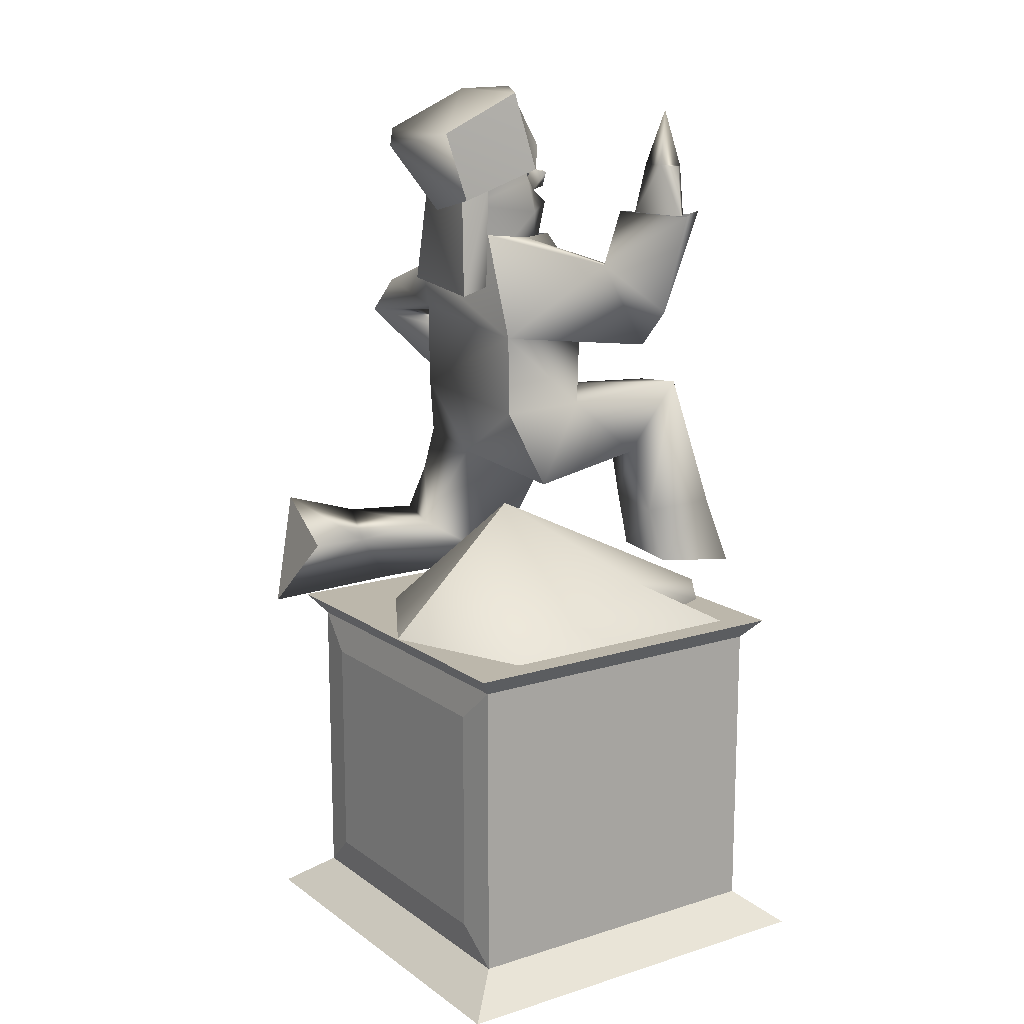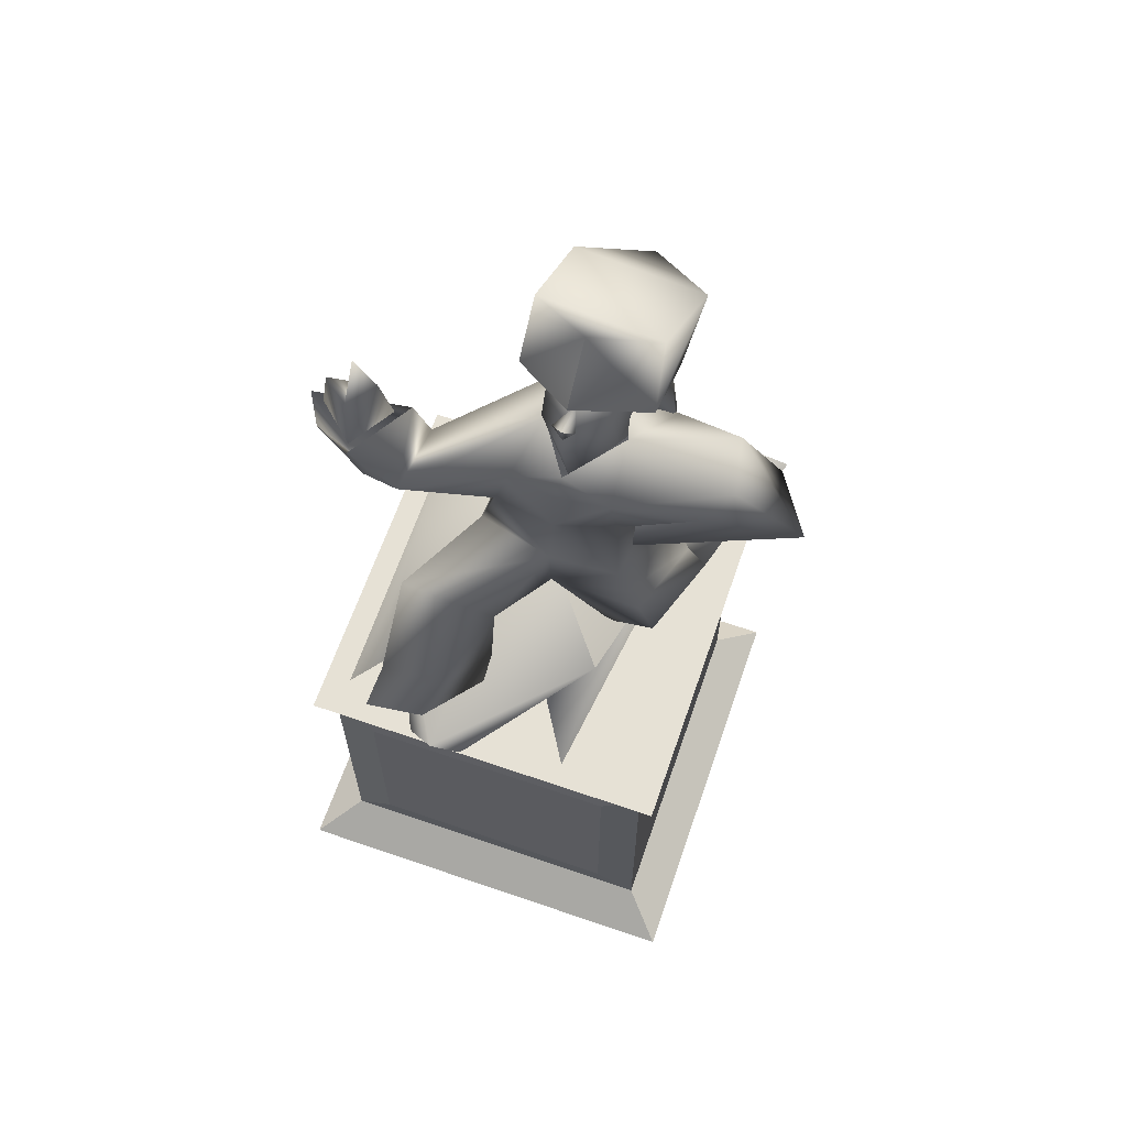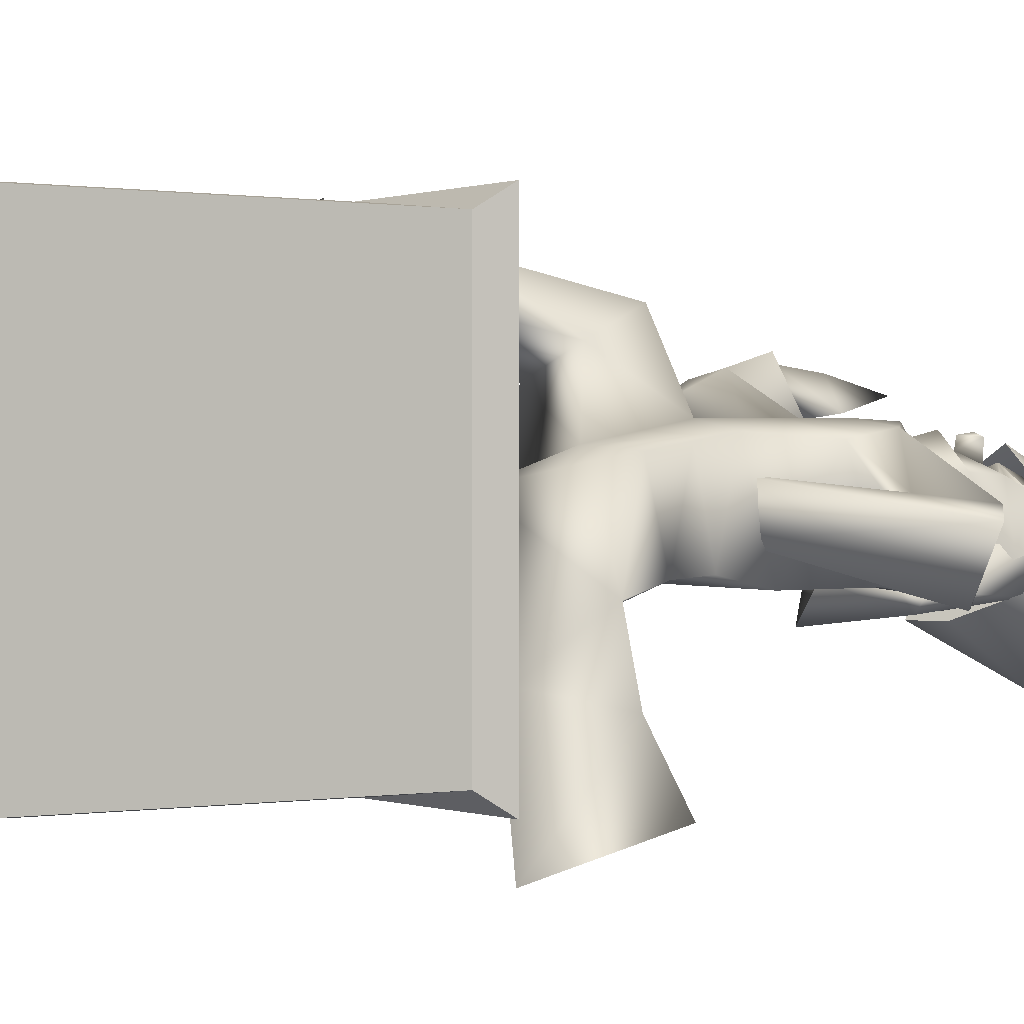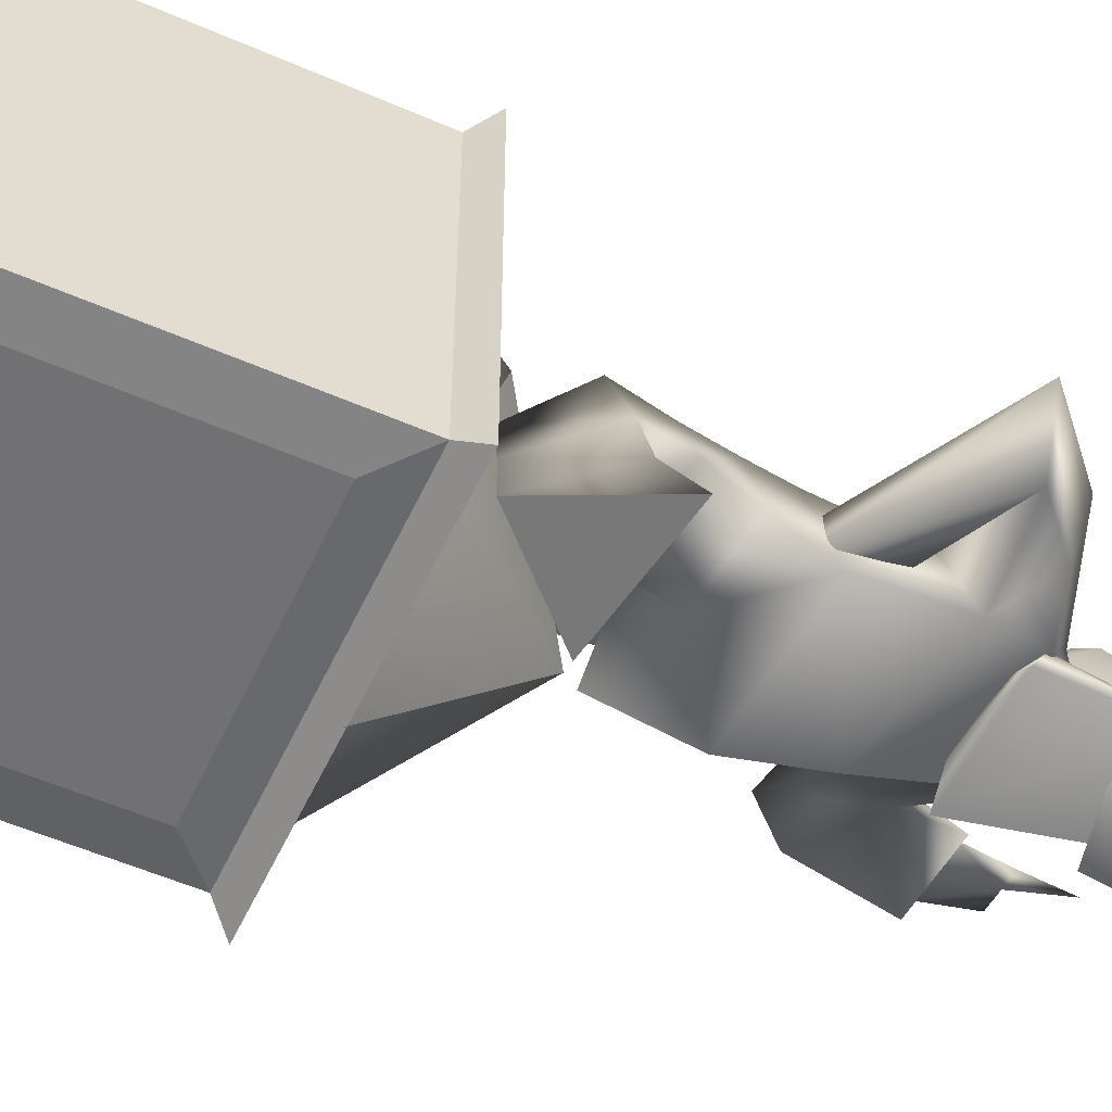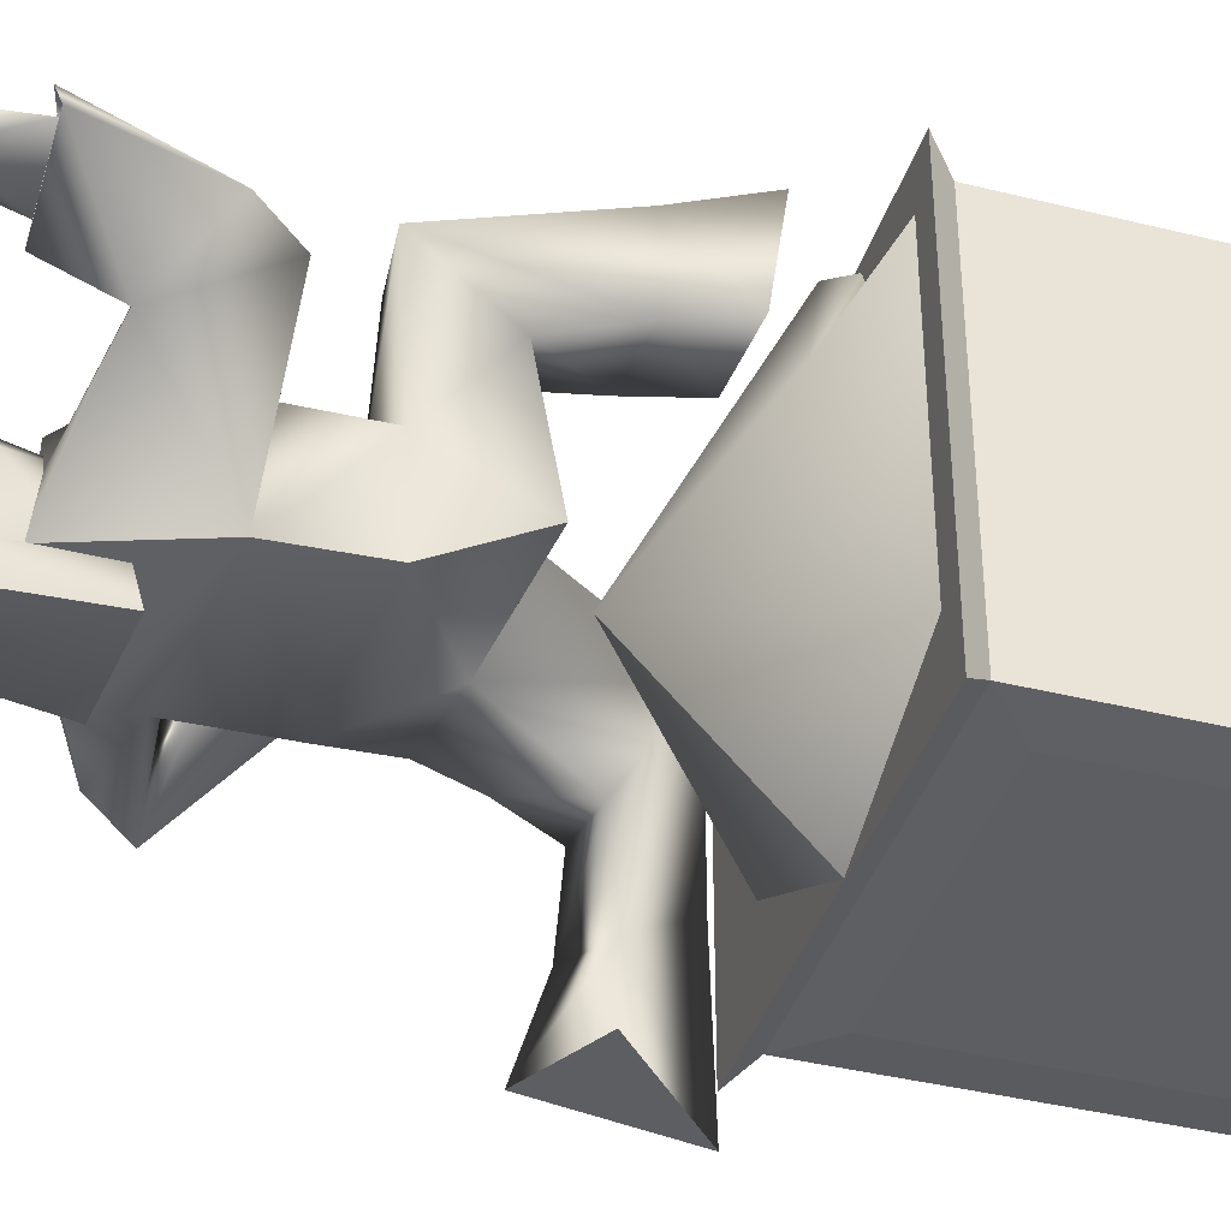
<metadata>
{"format":"obj","ext":"obj","renderer":"f3d","projection":"perspective","resolution":1024,"background":"white","views":[{"elev":14.5,"azim":-124.1,"up":"+Y"},{"elev":64.4,"azim":19.1,"up":"+Y"},{"elev":0.3,"azim":55.4,"up":"+Z"},{"elev":-55.3,"azim":65.3,"up":"+Z"},{"elev":-39.4,"azim":-107.2,"up":"+Z"}]}
</metadata>
<code>
v -0.9345 0.0101 -0.8883
v -0.9345 0.0101 0.9765
v -0.7511 0.1579 -0.7053
v -0.7511 0.1579 0.7936
v -0.8298 1.622 0.868
v -0.8298 1.622 -0.7797
v -0.7511 1.531 0.7936
v -0.7511 1.531 -0.7053
v -0.7511 0.1579 0.7936
v -0.7511 1.531 0.7936
v -0.7511 0.1579 -0.7053
v -0.7511 1.531 -0.7053
v -0.8345 3.634 0.3173
v -0.7331 3.192 0.29
v -0.7493 3.649 0.4631
v -0.6052 3.274 0.4242
v -0.774 3.632 0.3389
v -0.6134 3.621 0.483
v -0.7328 3.854 0.3537
v -0.6191 3.846 0.4557
v -0.7511 0.1579 -0.7053
v -0.7511 1.531 -0.7053
v -0.5721 0.3191 -0.7258
v -0.5721 1.37 -0.7258
v -0.7511 1.531 0.7936
v -0.7511 0.1579 0.7936
v -0.5721 1.37 0.8141
v -0.5721 0.3191 0.8141
v -0.4914 3.631 0.2959
v -0.6266 3.854 0.3375
v -0.444 3.3 0.4578
v -0.6052 3.618 0.523
v -0.3891 3.378 0.1959
v -0.4309 3.633 0.2558
v -0.5717 3.019 0.2912
v -0.5326 3.854 0.3231
v -0.5437 1.87 0.8672
v -0.4716 2.174 0.7901
v -0.4713 1.904 0.5193
v -0.4329 2.157 0.4594
v -0.2359 1.685 0.9
v -0.609 1.862 0.258
v -0.3593 1.617 0.834
v -0.5215 1.617 0.4551
v -0.3979 2.78 0.6233
v -0.3619 2.451 0.3921
v -0.7218 1.617 -0.5144
v -0.7168 1.618 0.7014
v -0.204 2.172 0.761
v -0.2827 1.884 0.8399
v -0.5904 4.1 0.3845
v -0.1357 2.754 0.6322
v -0.2069 2.692 0.1773
v -0.2346 2.318 -0.038
v -0.0973 3.102 0.27
v -0.0386 3.314 0.2644
v -0.103 2.218 -0.1767
v -0.0375 2.156 0.5652
v -0.0754 1.896 0.5953
v -0.0371 2.454 0.5073
v -0.1111 3.024 -0.1605
v 0.0406 3.479 0.045
v 0.0471 3.503 -0.1712
v -0.0705 1.617 -0.7779
v 0.1404 2.722 0.28
v -0.1728 2.671 -0.1974
v -0.1051 1.617 0.8631
v 0.1181 2.331 0.202
v -0.1728 2.671 -0.1974
v 0.212 2.422 -0.1904
v -0.2346 2.318 -0.038
v -0.0318 4.168 -0.0685
v -0.0017 3.99 -0.4323
v -0.0697 3.813 0.0233
v -0.0209 3.678 -0.3347
v 0.1565 3.046 0.2861
v 0.9345 0.0101 -0.8883
v -0.9345 0.0101 -0.8883
v 0.7511 0.1579 -0.7053
v -0.7511 0.1579 -0.7053
v -0.9345 0.0101 0.9765
v 0.9345 0.0101 0.9765
v -0.7511 0.1579 0.7936
v 0.7511 0.1579 0.7936
v 0.7511 0.1579 -0.7053
v -0.7511 0.1579 -0.7053
v 0.5721 0.3191 -0.7258
v -0.5721 0.3191 -0.7258
v -0.7511 0.1579 0.7936
v 0.7511 0.1579 0.7936
v -0.5721 0.3191 0.8141
v 0.5721 0.3191 0.8141
v 0.5721 0.3191 -0.7258
v -0.5721 0.3191 -0.7258
v 0.5721 1.37 -0.7258
v -0.5721 1.37 -0.7258
v -0.5721 0.3191 0.8141
v 0.5721 0.3191 0.8141
v -0.5721 1.37 0.8141
v 0.5721 1.37 0.8141
v -0.7511 1.531 -0.7053
v 0.7511 1.531 -0.7053
v -0.5721 1.37 -0.7258
v 0.5721 1.37 -0.7258
v 0.7511 1.531 0.7936
v -0.7511 1.531 0.7936
v 0.5721 1.37 0.8141
v -0.5721 1.37 0.8141
v -0.8298 1.622 -0.7797
v 0.8298 1.622 -0.7797
v -0.7511 1.531 -0.7053
v 0.7511 1.531 -0.7053
v 0.8298 1.622 0.868
v -0.8298 1.622 0.868
v 0.7511 1.531 0.7936
v -0.7511 1.531 0.7936
v 0.8298 1.622 0.868
v 0.8298 1.622 -0.7797
v -0.8298 1.622 0.868
v -0.8298 1.622 -0.7797
v 0.3799 1.846 0.35
v -0.0279 3.268 -0.2309
v -0.0108 3.228 -0.3464
v 0.0801 3.245 -0.2029
v 0.0697 3.763 -0.3025
v 0.0343 3.726 -0.1772
v 0.1181 2.331 0.202
v 0.0224 3.883 -0.1418
v 0.0412 3.829 0.0364
v 0.0459 3.982 -0.0917
v 0.0534 3.822 -0.1957
v 0.0704 3.647 -0.2396
v 0.0801 3.245 -0.2029
v 0.0829 3.718 -0.1463
v -0.1111 3.024 -0.1605
v 0.5152 2.729 -0.2146
v 0.1657 3.301 0.2883
v 0.0685 3.772 -0.0843
v 0.1456 3.49 -0.229
v 0.0664 3.376 -0.1212
v 0.0479 3.598 0.1014
v 0.0557 3.75 0.0672
v 0.1785 1.617 0.4774
v 0.0774 3.83 0.0802
v 0.0991 3.77 0.1022
v 0.1286 3.808 0.1142
v 0.0532 3.349 -0.0549
v -0.103 2.218 -0.1767
v 0.5146 1.617 -0.4408
v -0.0705 1.617 -0.7779
v 0.1443 3.849 0.0927
v 0.1928 3.901 0.2166
v 0.2085 4.19 0.0585
v -0.0697 3.813 0.0233
v -0.0318 4.168 -0.0685
v 0.1735 3.797 0.1077
v 0.1984 3.8 0.1361
v 0.1473 3.796 0.0329
v 0.1857 3.628 0.2567
v 0.1914 3.689 0.1923
v 0.0757 3.836 -0.0028
v 0.0857 3.747 -0.039
v 0.0725 3.845 -0.0775
v 0.1936 3.473 0.279
v 0.1833 3.707 0.2413
v 0.1816 3.779 0.2508
v 0.1362 3.777 0.2292
v 0.1816 3.779 0.2508
v -0.0108 3.228 -0.3464
v 0.4967 3.262 -0.2944
v 0.0801 3.245 -0.2029
v 0.1461 3.874 -0.005
v 0.2323 3.776 0.2343
v 0.1946 3.868 0.1569
v 0.1403 3.819 0.0454
v 0.1816 3.779 0.2508
v 0.1938 3.337 0.1917
v 0.2026 3.963 0.1122
v 0.4944 4.171 -0.0275
v 0.4305 2.665 0.2383
v 0.3642 1.797 0.0757
v 0.253 3.614 -0.3266
v -0.0209 3.678 -0.3347
v 0.2955 3.924 -0.5572
v -0.0017 3.99 -0.4323
v 0.0857 3.747 -0.039
v 0.2014 3.792 0.0185
v 0.3721 3.59 0.1251
v 0.3799 1.846 0.35
v 0.2413 3.782 0.1099
v 0.2866 3.798 0.1167
v 0.2658 3.84 0.0944
v 0.4041 3.975 -0.0735
v 0.2717 3.796 0.0486
v 0.3389 3.764 0.1164
v 0.3137 3.762 0.1042
v 0.5542 3.989 -0.3903
v 0.1461 3.874 -0.005
v 0.1735 3.797 0.1077
v 0.1443 3.849 0.0927
v 0.3444 3.83 0.0813
v 0.0471 3.503 -0.1712
v 0.3326 3.511 -0.1221
v 0.5268 3.311 -0.2401
v 0.3592 1.617 0.7741
v 0.3562 2.042 -0.338
v 0.5303 3.115 -0.2106
v 0.3867 3.262 -0.2013
v 0.3759 3.83 0.0694
v 0.472 2.466 0.2075
v 0.386 3.343 -0.0957
v 0.3157 3.606 -0.2234
v 0.4142 3.74 -0.1371
v 0.5196 2.258 0.1772
v 0.3854 3.465 0.0274
v 0.276 3.818 0.0612
v 0.511 3.307 -0.2263
v 0.3827 3.728 -0.0801
v 0.5661 2.471 -0.1655
v 0.2183 3.778 0.017
v 0.2611 3.865 -0.0075
v 0.4579 3.734 -0.2513
v 0.0697 3.763 -0.3025
v 0.4165 3.069 0.2186
v 0.6409 2.255 -0.1757
v 0.331 3.738 -0.0138
v 0.3913 3.295 0.2571
v 0.3698 2.67 0.1198
v 0.7352 3.041 0.0624
v 0.4034 2.947 0.0321
v 0.3505 3.826 0.0208
v 0.8499 3.284 0.0312
v 0.3629 3.853 -0.0249
v 0.7157 2.039 -0.2251
v 0.5845 2.017 0.1468
v 0.4961 3.792 0.0556
v 0.1928 3.901 0.2166
v 0.3904 3.876 -0.0327
v 0.3778 3.764 -0.0485
v 0.5086 3.681 -0.2386
v 0.8103 1.628 -0.9597
v 0.436 1.993 -0.9224
v 0.9308 2.121 -0.8075
v 1.149 3.013 -0.0156
v 0.5933 1.72 -0.4437
v 0.424 1.989 -0.676
v 0.8103 1.628 -0.9597
v 0.436 1.993 -0.9224
v 0.801 2.043 -0.5232
v 0.4152 2.654 -0.0754
v 0.977 3.04 -0.2659
v 0.7892 3.217 -0.2673
v 0.9308 2.121 -0.8075
v 0.7511 1.531 -0.7053
v 0.7511 0.1579 -0.7053
v 0.5721 1.37 -0.7258
v 0.5721 0.3191 -0.7258
v 0.7511 0.1579 0.7936
v 0.7511 1.531 0.7936
v 0.5721 0.3191 0.8141
v 0.5721 1.37 0.8141
v 0.7511 1.531 0.7936
v 0.7511 0.1579 0.7936
v 0.7511 1.531 -0.7053
v 0.7511 0.1579 -0.7053
v 0.8298 1.622 -0.7797
v 0.8298 1.622 0.868
v 0.7511 1.531 -0.7053
v 0.7511 1.531 0.7936
v 0.9345 0.0101 0.9765
v 0.9345 0.0101 -0.8883
v 0.7511 0.1579 0.7936
v 0.7511 0.1579 -0.7053
f 242 243 241
f 247 248 247
f 246 248 247
f 246 253 248
f 136 69 135
f 70 69 136
f 70 71 69
f 70 71 70
f 70 127 71
f 70 127 70
f 70 181 127
f 206 181 70
f 206 246 181
f 249 246 206
f 249 253 246
f 249 253 249
f 249 247 253
f 249 247 249
f 245 247 249
f 245 246 247
f 245 246 245
f 245 181 246
f 245 181 245
f 245 234 181
f 249 234 245
f 249 234 234
f 206 234 249
f 206 225 234
f 70 225 206
f 70 219 225
f 136 219 70
f 180 219 180
f 210 219 180
f 210 225 219
f 214 225 210
f 214 234 225
f 235 234 214
f 235 181 234
f 235 181 235
f 235 68 181
f 214 68 235
f 214 68 68
f 210 68 214
f 210 68 68
f 180 68 210
f 224 227 224
f 229 227 224
f 229 232 227
f 244 232 229
f 244 252 232
f 251 252 244
f 251 207 252
f 224 207 251
f 224 136 207
f 180 136 224
f 180 219 136
f 224 229 224
f 251 229 224
f 251 230 229
f 251 230 251
f 251 250 230
f 244 250 251
f 244 228 250
f 229 228 244
f 229 230 228
f 137 56 76
f 137 56 137
f 137 164 56
f 227 164 137
f 227 215 164
f 232 215 227
f 232 215 215
f 252 215 232
f 252 204 215
f 207 204 252
f 207 135 204
f 136 135 207
f 56 164 62
f 215 203 215
f 204 203 215
f 204 202 203
f 135 202 204
f 180 65 68
f 76 65 180
f 76 55 65
f 56 55 76
f 56 31 55
f 62 31 56
f 62 33 31
f 63 33 62
f 63 33 33
f 61 33 63
f 61 35 33
f 16 35 16
f 14 35 16
f 14 33 35
f 61 35 61
f 55 35 61
f 55 35 35
f 31 35 55
f 31 16 35
f 15 16 31
f 15 14 16
f 13 14 15
f 13 33 14
f 34 33 13
f 34 31 33
f 32 31 34
f 32 15 31
f 49 38 49
f 52 38 49
f 52 45 38
f 65 45 52
f 65 53 45
f 55 53 65
f 55 53 53
f 61 53 55
f 61 53 53
f 66 53 61
f 66 53 53
f 54 53 66
f 54 46 53
f 68 46 54
f 53 45 53
f 46 45 53
f 46 40 45
f 46 40 46
f 46 58 40
f 60 58 46
f 68 60 46
f 65 60 68
f 65 60 60
f 52 60 65
f 52 60 60
f 49 60 52
f 49 58 60
f 50 58 49
f 50 58 58
f 59 58 50
f 59 40 58
f 39 40 59
f 39 38 40
f 37 38 39
f 37 49 38
f 50 49 37
f 45 40 38
f 188 212 213
f 188 211 212
f 188 211 188
f 188 177 211
f 188 177 188
f 188 159 177
f 160 159 188
f 160 141 159
f 142 141 160
f 142 132 141
f 129 132 142
f 129 131 132
f 129 131 129
f 129 130 131
f 140 132 139
f 140 132 140
f 140 141 132
f 147 141 140
f 147 141 141
f 177 141 147
f 177 159 141
f 157 142 157
f 158 142 157
f 158 129 142
f 161 129 158
f 161 174 129
f 175 174 161
f 175 174 174
f 158 174 175
f 158 174 174
f 157 174 158
f 157 194 174
f 195 194 157
f 195 194 194
f 209 194 195
f 209 231 194
f 174 231 209
f 174 216 231
f 194 216 174
f 129 178 130
f 174 178 129
f 174 193 178
f 209 193 174
f 209 213 193
f 195 213 209
f 195 188 213
f 195 188 195
f 195 160 188
f 157 160 195
f 157 142 160
f 176 157 176
f 173 157 176
f 173 160 157
f 157 167 168
f 160 167 157
f 160 165 167
f 173 165 160
f 173 165 165
f 166 165 173
f 166 167 165
f 145 146 144
f 145 163 162
f 144 163 145
f 144 172 163
f 144 172 144
f 144 151 172
f 146 151 144
f 146 156 151
f 145 156 146
f 145 187 156
f 186 187 145
f 198 199 187
f 200 199 198
f 233 226 233
f 196 226 233
f 196 190 226
f 190 220 226
f 190 220 190
f 190 221 220
f 192 221 190
f 192 233 221
f 201 233 192
f 201 196 233
f 191 196 201
f 191 190 196
f 191 190 191
f 191 192 190
f 201 192 191
f 137 227 137
f 76 227 137
f 76 224 227
f 180 224 76
f 57 64 47
f 149 205 149
f 121 205 149
f 121 143 205
f 121 143 121
f 121 67 143
f 121 67 121
f 121 41 67
f 57 41 121
f 57 42 41
f 47 42 57
f 47 42 42
f 48 42 47
f 48 42 42
f 44 42 48
f 44 42 42
f 43 42 44
f 43 41 42
f 67 41 43
f 149 148 189
f 150 148 149
f 26 27 25
f 28 27 26
f 22 23 21
f 24 23 22
f 10 11 9
f 12 11 10
f 6 7 5
f 8 7 6
f 2 3 1
f 4 3 2
f 271 272 270
f 273 272 271
f 267 268 266
f 269 268 267
f 263 264 262
f 265 264 263
f 259 260 258
f 261 260 259
f 255 256 254
f 257 256 255
f 153 236 179
f 237 236 153
f 179 197 179
f 236 197 179
f 236 197 197
f 240 197 236
f 240 184 197
f 182 184 240
f 182 184 184
f 183 184 182
f 183 184 184
f 185 184 183
f 185 197 184
f 185 197 185
f 185 179 197
f 155 179 185
f 155 153 179
f 154 153 155
f 154 152 153
f 118 119 117
f 120 119 118
f 114 115 113
f 116 115 114
f 110 111 109
f 112 111 110
f 106 107 105
f 108 107 106
f 102 103 101
f 104 103 102
f 98 99 97
f 100 99 98
f 94 95 93
f 96 95 94
f 90 91 89
f 92 91 90
f 86 87 85
f 88 87 86
f 82 83 81
f 84 83 82
f 78 79 77
f 80 79 78
f 73 74 72
f 75 74 73
f 170 171 169
f 170 171 170
f 170 208 171
f 217 208 170
f 217 218 208
f 222 218 217
f 222 218 218
f 238 218 222
f 238 239 218
f 223 169 223
f 222 169 223
f 222 170 169
f 217 170 222
f 122 123 124
f 126 123 122
f 126 125 123
f 126 125 126
f 126 128 125
f 126 128 126
f 126 138 128
f 126 138 126
f 126 134 138
f 122 134 126
f 122 133 134
f 17 29 17
f 30 29 17
f 30 36 29
f 51 36 30
f 51 20 36
f 30 20 51
f 30 19 20
f 17 19 30
f 17 19 19
f 18 19 17
f 18 20 19
f 18 20 18
f 18 36 20
f 29 36 18

</code>
